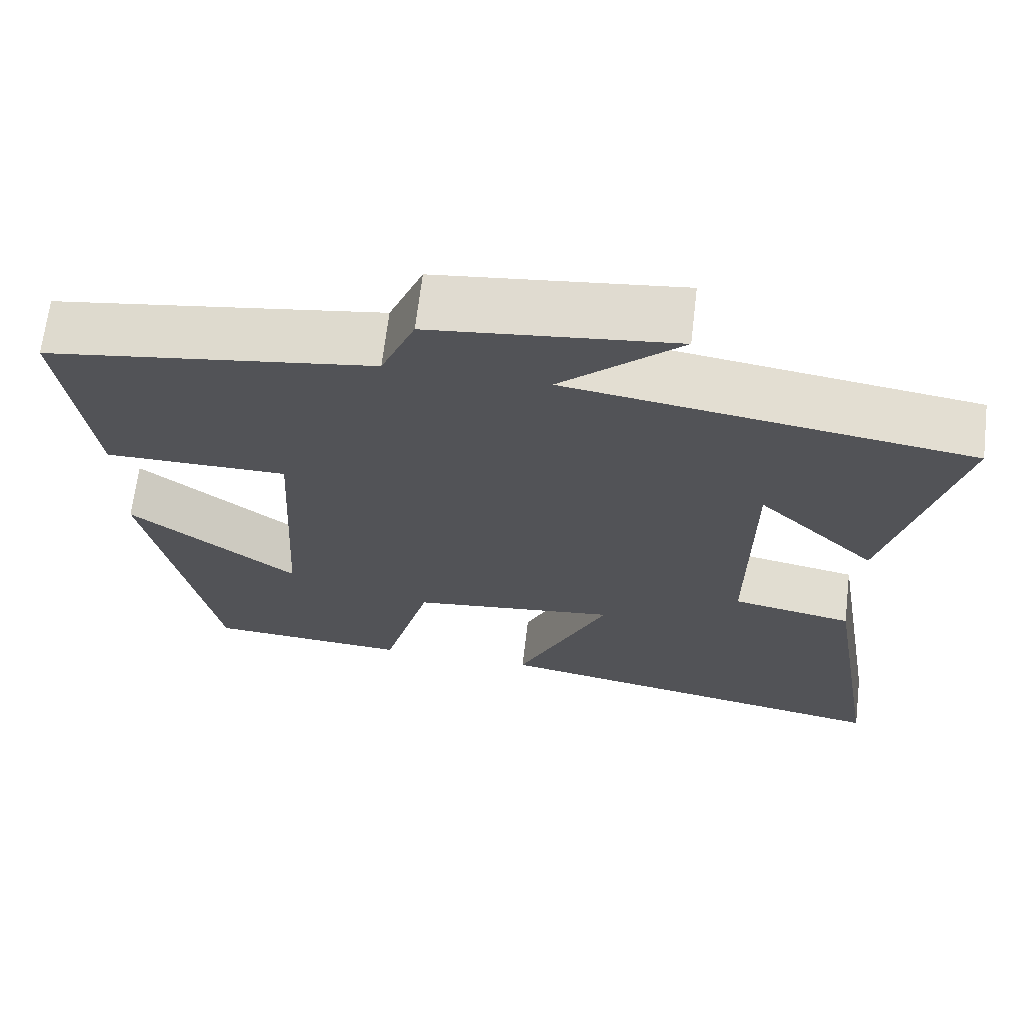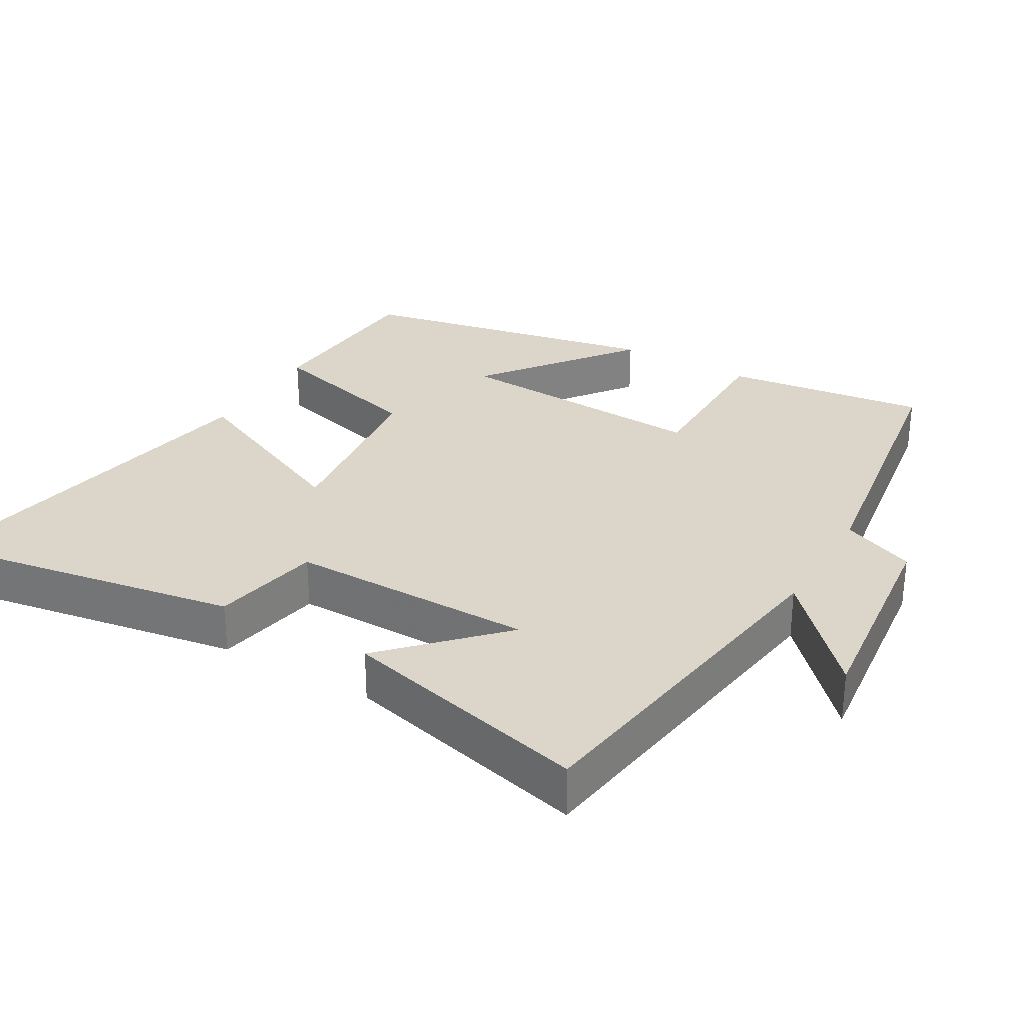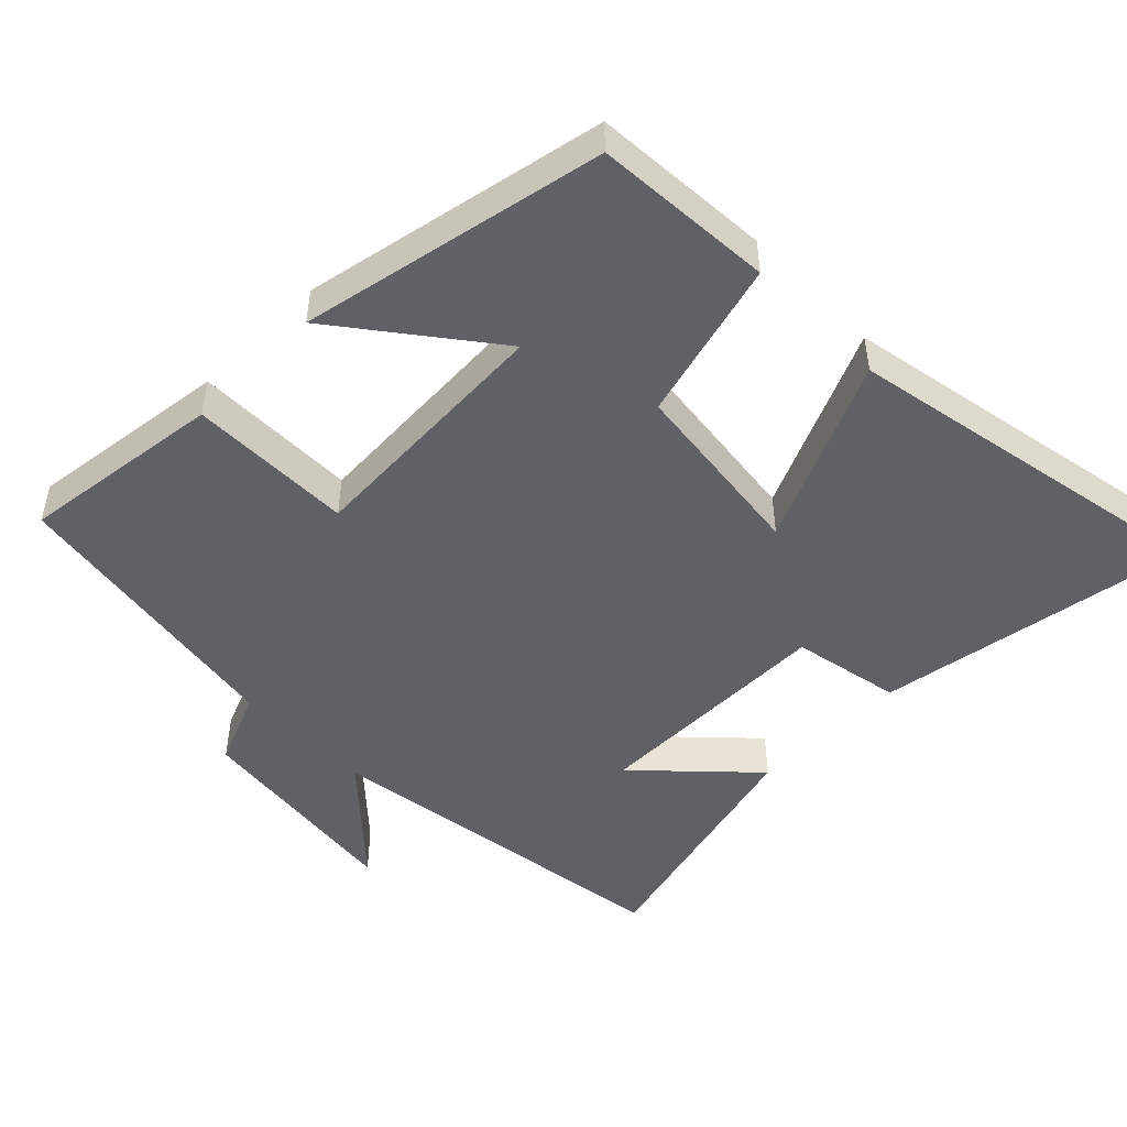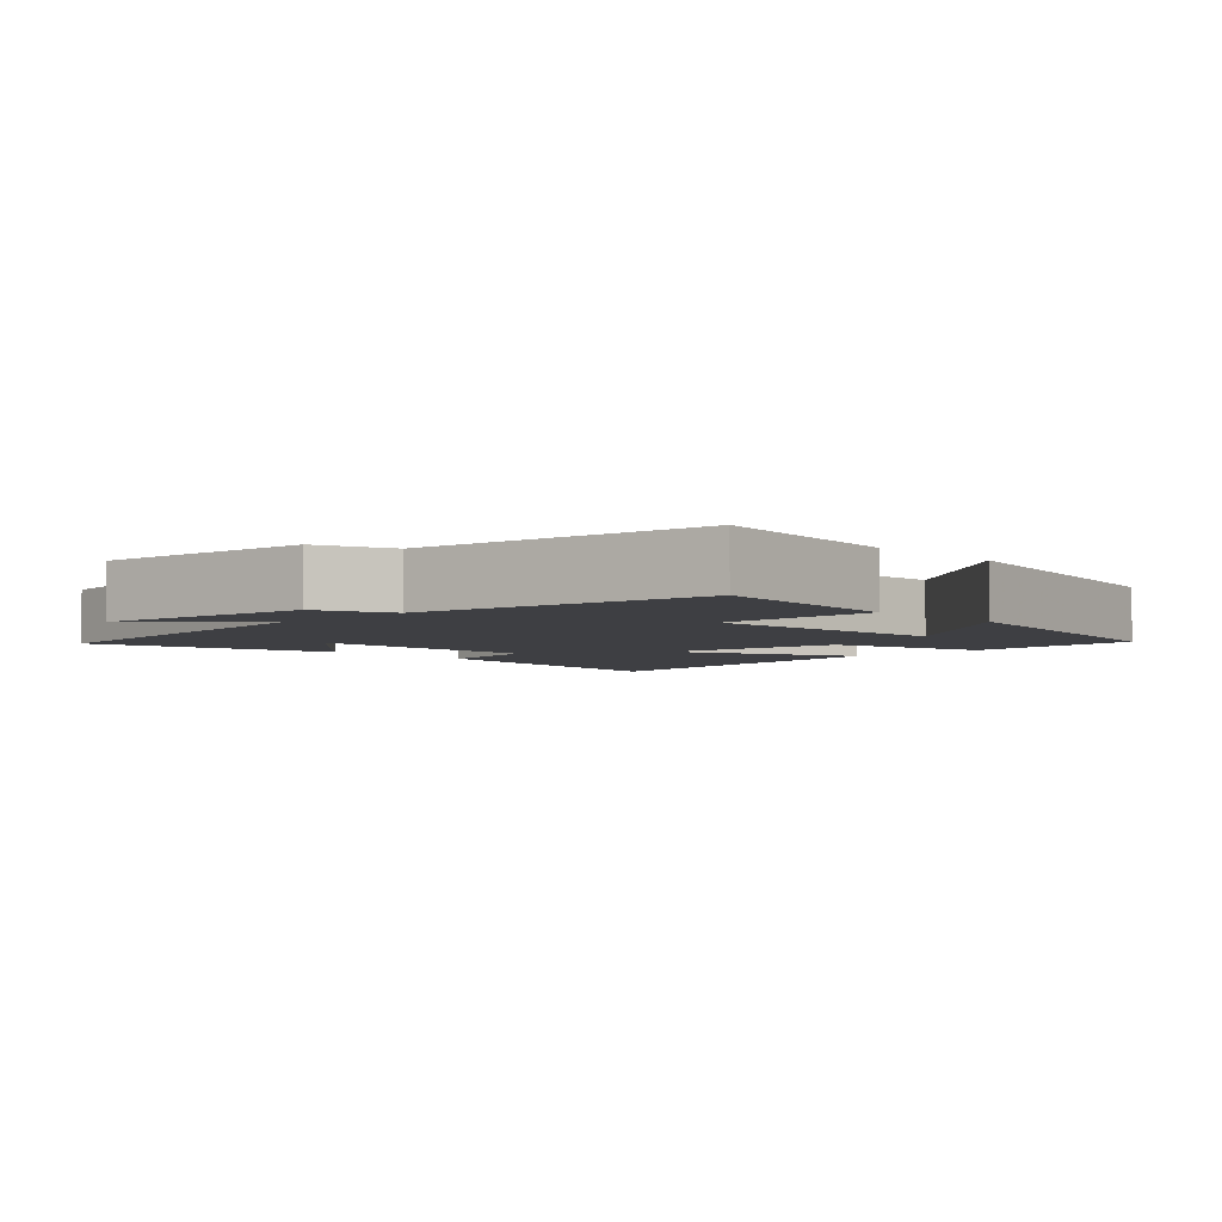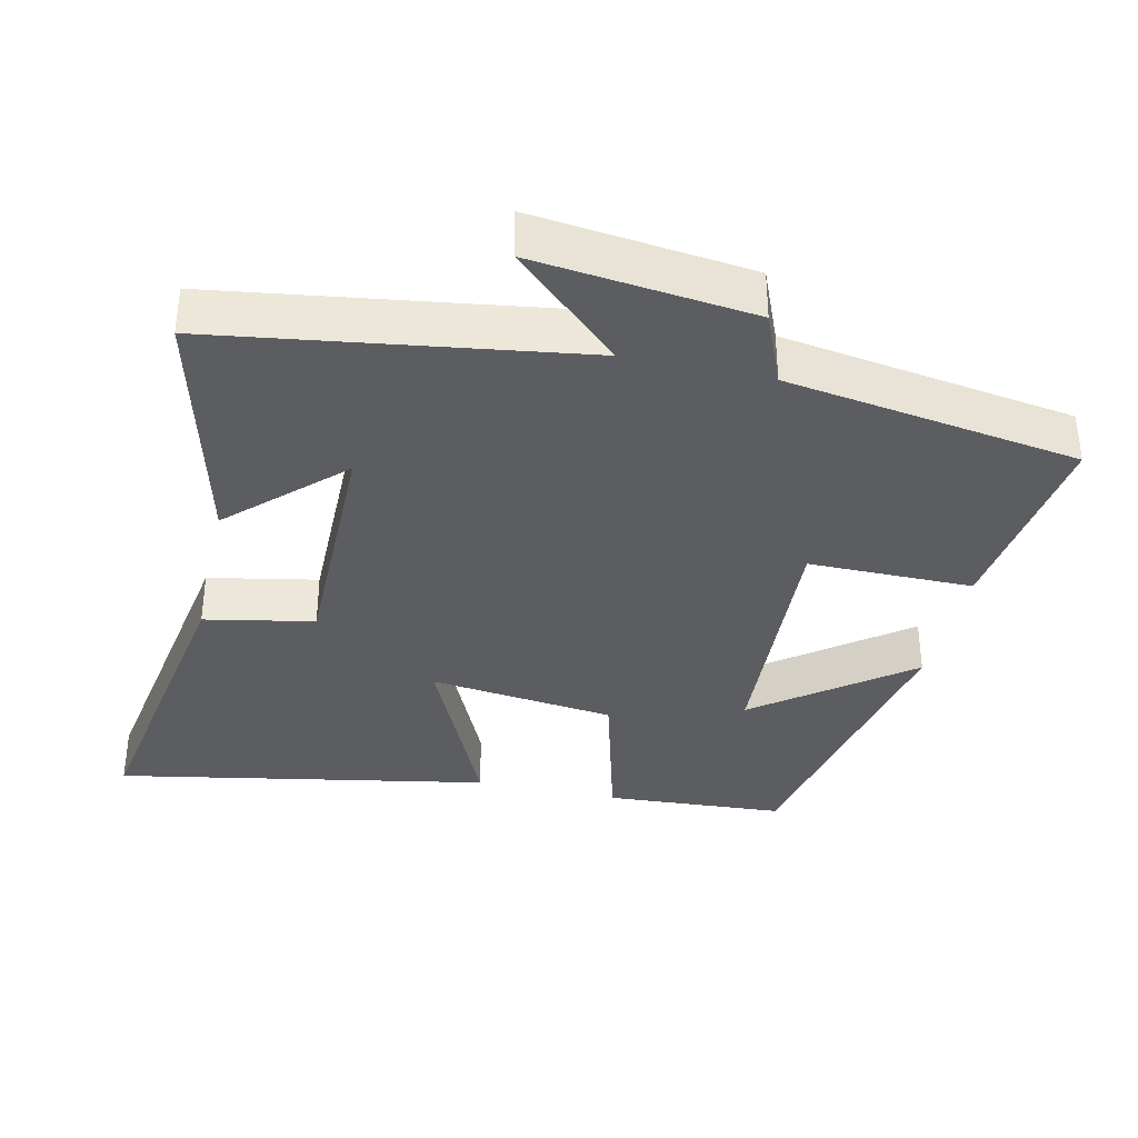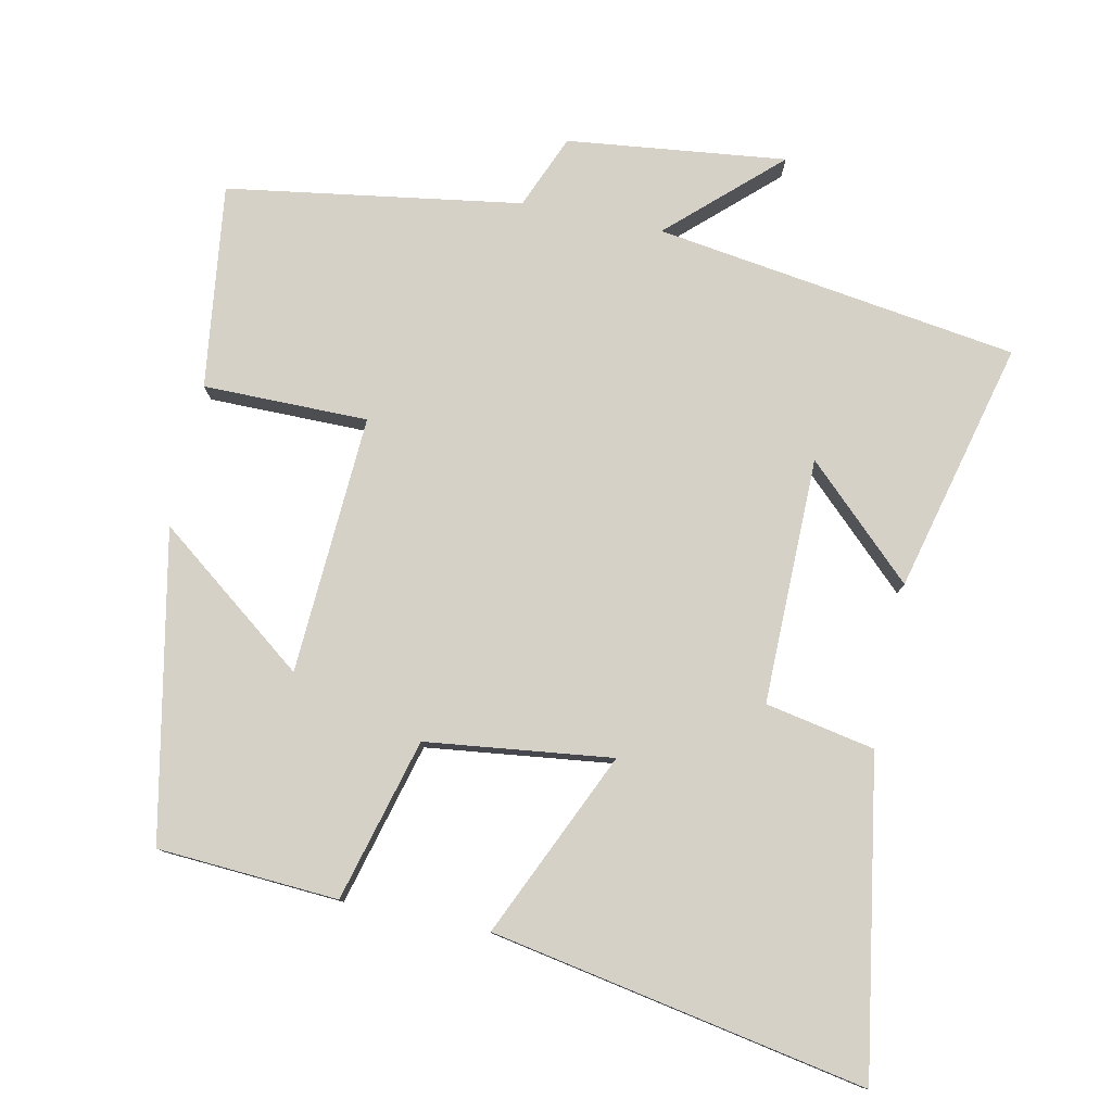
<metadata>
{"format":"obj","ext":"obj","renderer":"f3d","projection":"perspective","resolution":1024,"background":"white","views":[{"elev":67.3,"azim":-173.2,"up":"+Z"},{"elev":29.8,"azim":-59.8,"up":"+Y"},{"elev":-48.9,"azim":134.8,"up":"+Y"},{"elev":-4.2,"azim":43.9,"up":"+Y"},{"elev":-35.8,"azim":-12.7,"up":"+Y"},{"elev":78.9,"azim":-168.2,"up":"+Y"}]}
</metadata>
<code>
v -0.573 0.07 -0.598
v -0.5 0.07 -0.157
v -0.346 0.07 -0.127
v -0.348 0.07 0.219
v -0.5 0.07 0.073
v -0.588 0.07 0.426
v -0.077 0.07 0.5
v -0.228 0.07 0.64
v 0.08 0.07 0.604
v 0.123 0.07 0.5
v 0.537 0.07 0.436
v 0.5 0.07 0.149
v 0.268 0.07 0.149
v 0.288 0.07 -0.215
v 0.5 0.07 -0.053
v 0.414 0.07 -0.484
v 0.16 0.07 -0.5
v 0.099 0.07 -0.272
v -0.163 0.07 -0.24
v -0.046 0.07 -0.5
v -0.573 0 -0.598
v -0.5 0 -0.157
v -0.346 0 -0.127
v -0.348 0 0.219
v -0.5 0 0.073
v -0.588 0 0.426
v -0.077 0 0.5
v -0.228 0 0.64
v 0.08 0 0.604
v 0.123 0 0.5
v 0.537 0 0.436
v 0.5 0 0.149
v 0.268 0 0.149
v 0.288 0 -0.215
v 0.5 0 -0.053
v 0.414 0 -0.484
v 0.16 0 -0.5
v 0.099 0 -0.272
v -0.163 0 -0.24
v -0.046 0 -0.5
f 19 20 1 2
f 18 19 2 3
f 16 17 18
f 14 15 16
f 14 16 18
f 13 14 18 3
f 10 11 12 13
f 7 8 9 10
f 4 5 6 7
f 7 10 13
f 3 4 7 13
f 22 21 40 39
f 23 22 39 38
f 38 37 36
f 36 35 34
f 38 36 34
f 23 38 34 33
f 33 32 31 30
f 30 29 28 27
f 27 26 25 24
f 33 30 27
f 33 27 24 23
f 1 21 22 2
f 2 22 23 3
f 3 23 24 4
f 4 24 25 5
f 5 25 26 6
f 6 26 27 7
f 7 27 28 8
f 8 28 29 9
f 9 29 30 10
f 10 30 31 11
f 11 31 32 12
f 12 32 33 13
f 13 33 34 14
f 14 34 35 15
f 15 35 36 16
f 16 36 37 17
f 17 37 38 18
f 18 38 39 19
f 19 39 40 20
f 20 40 21 1

</code>
